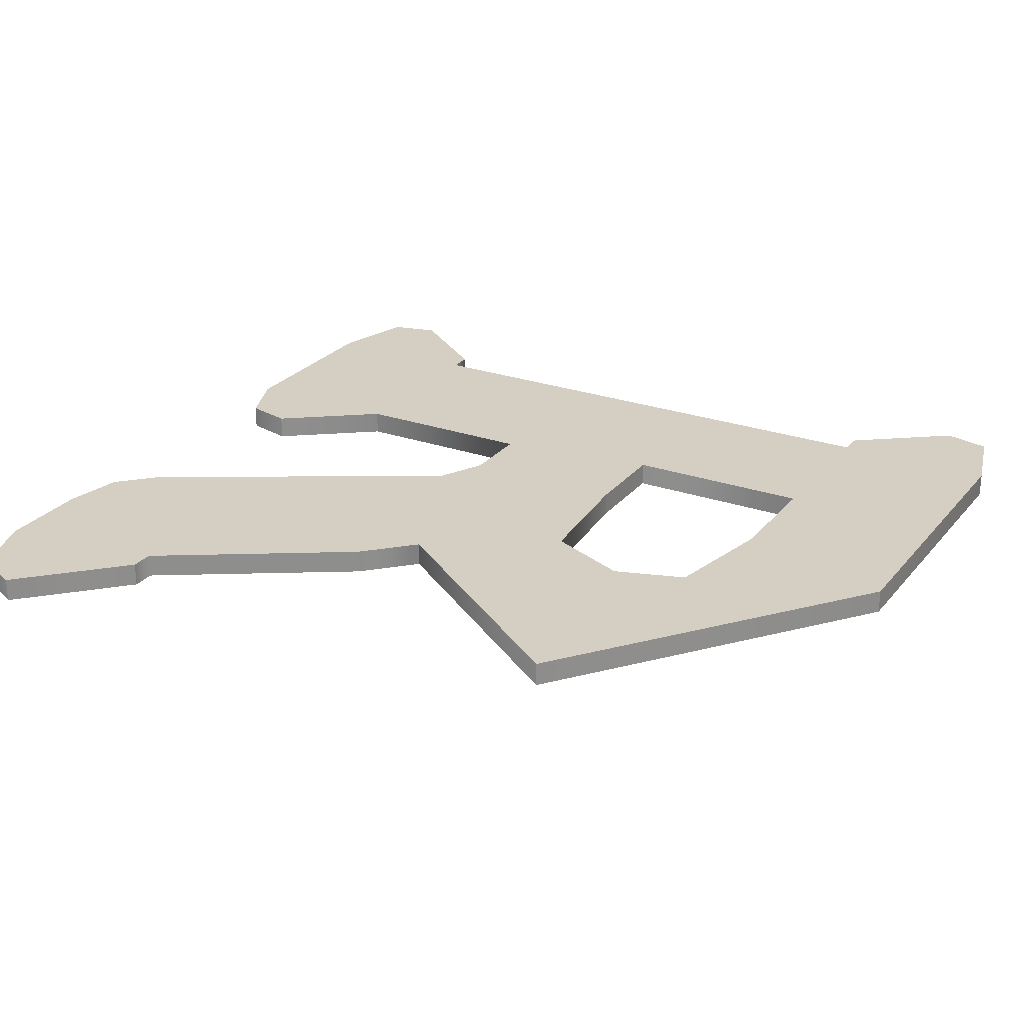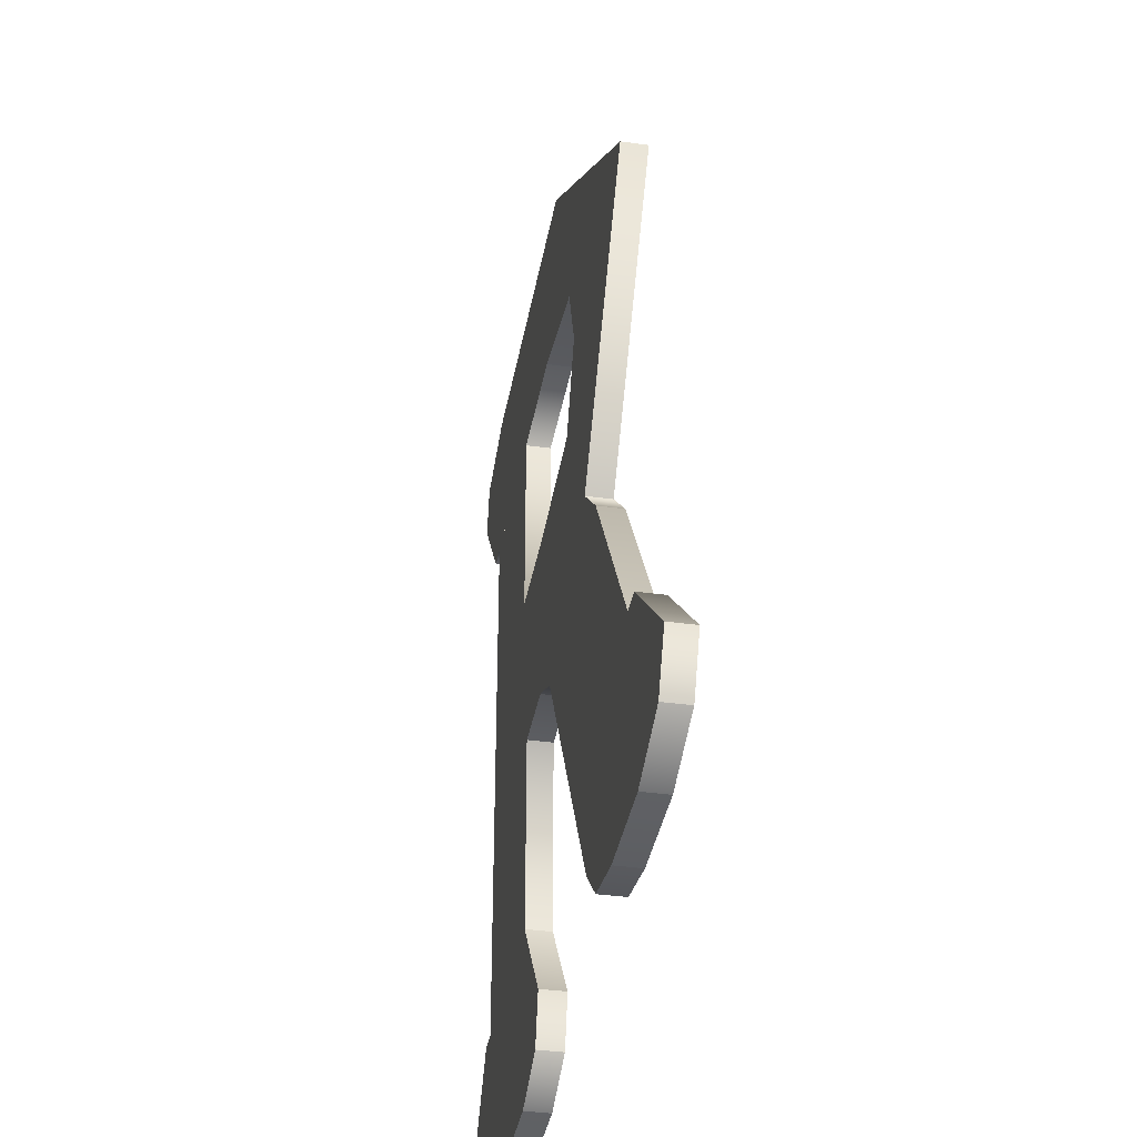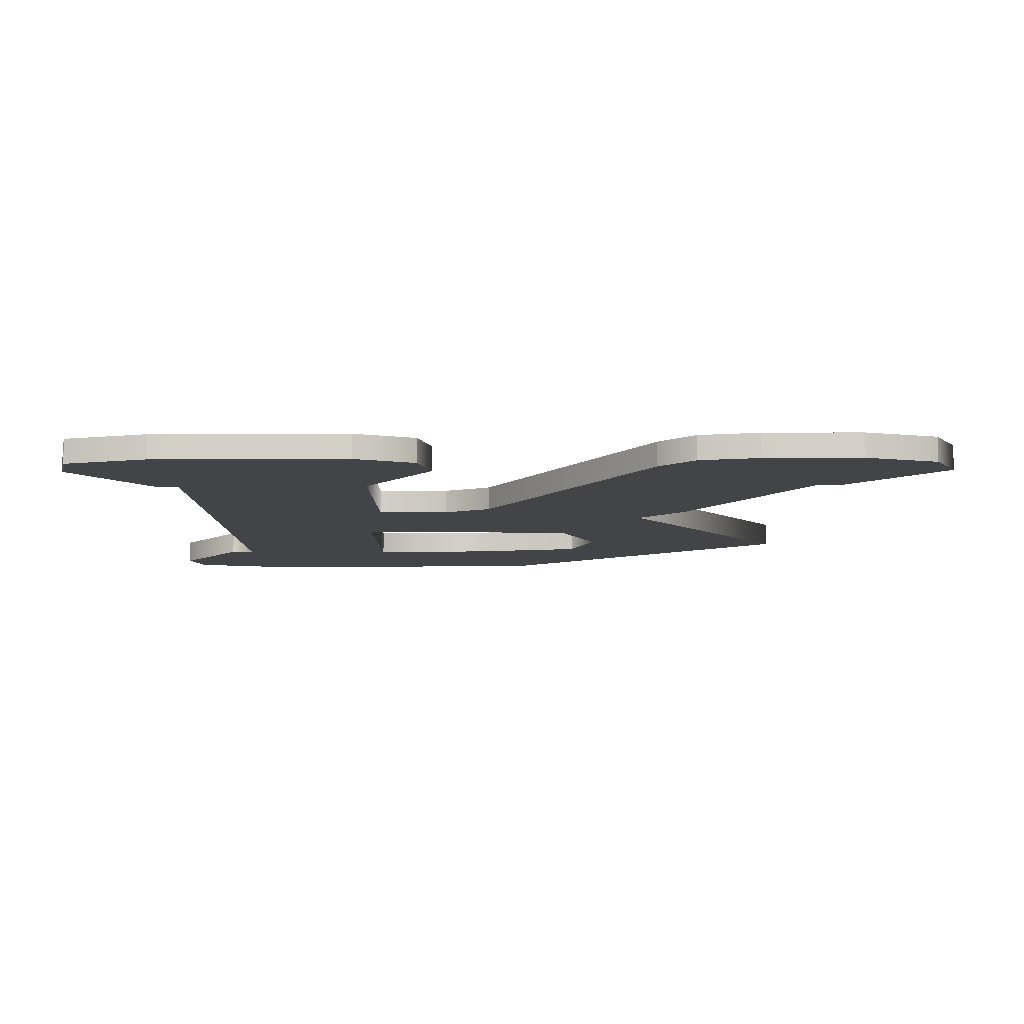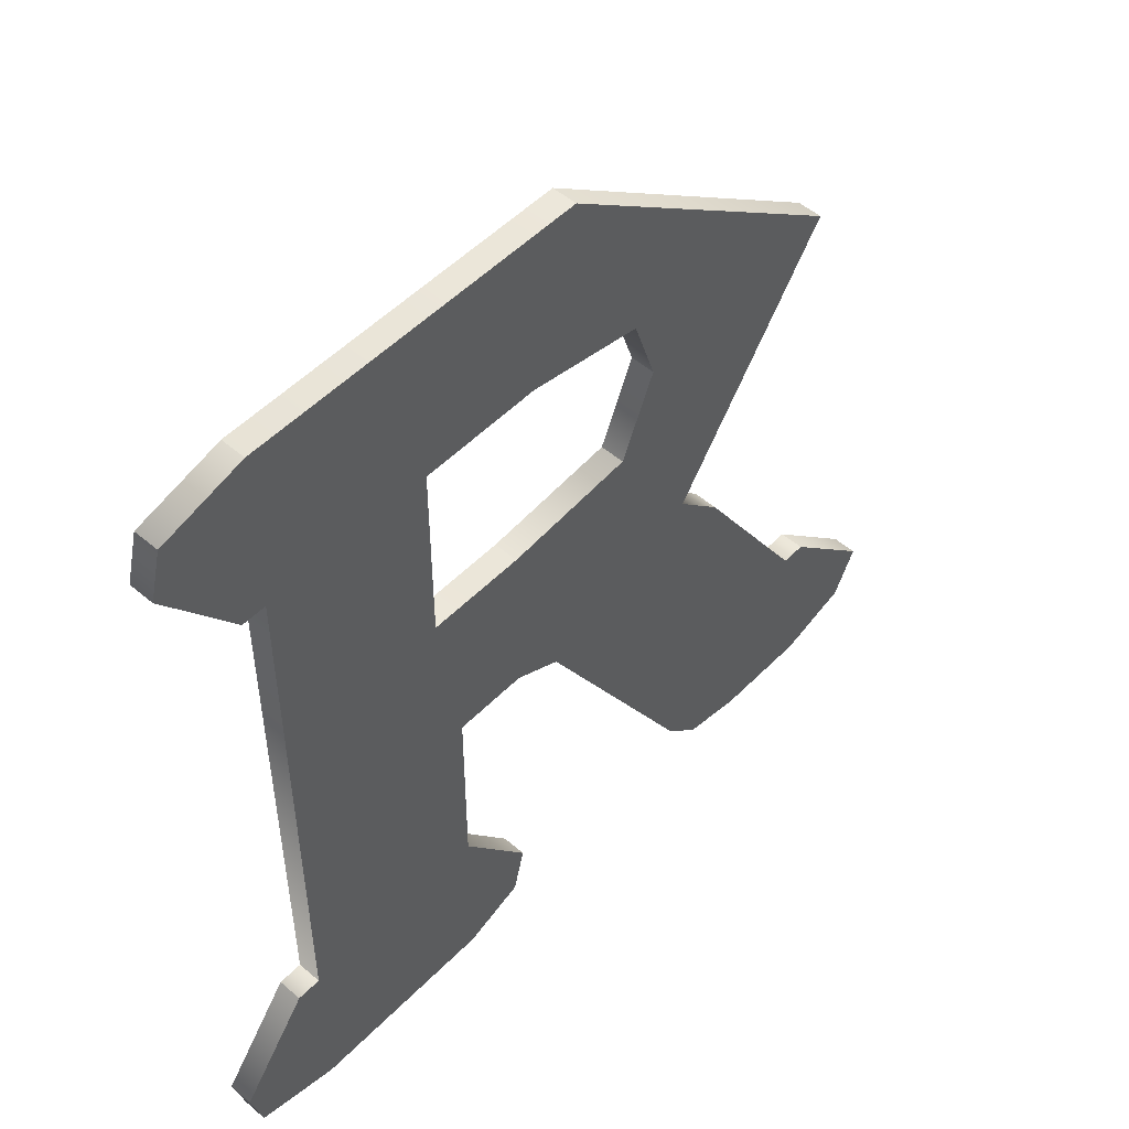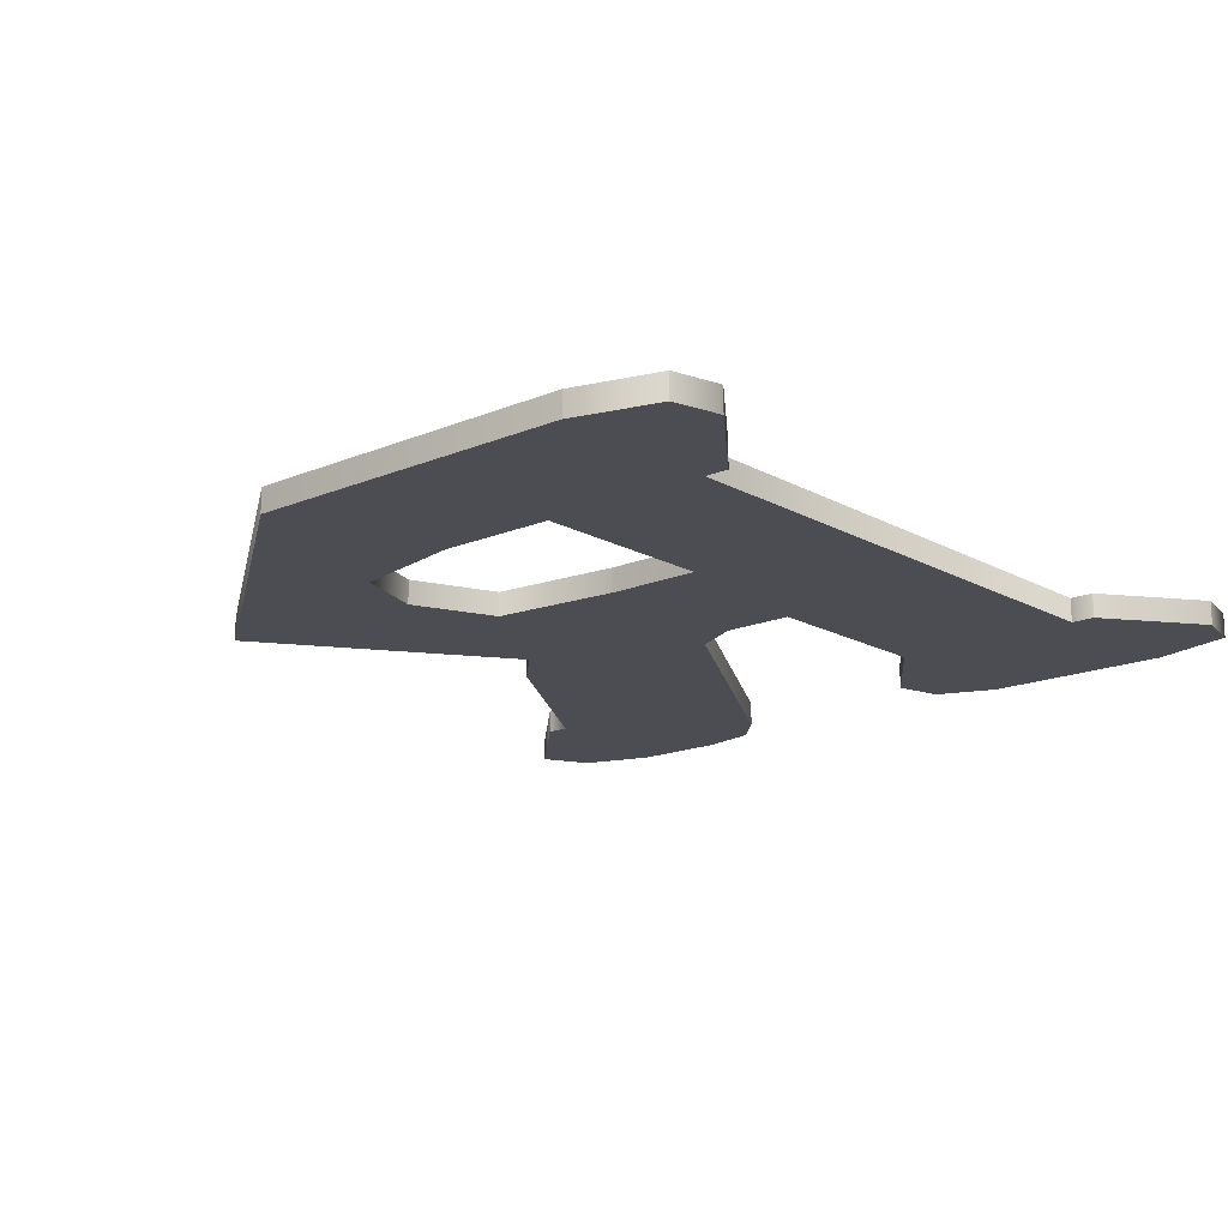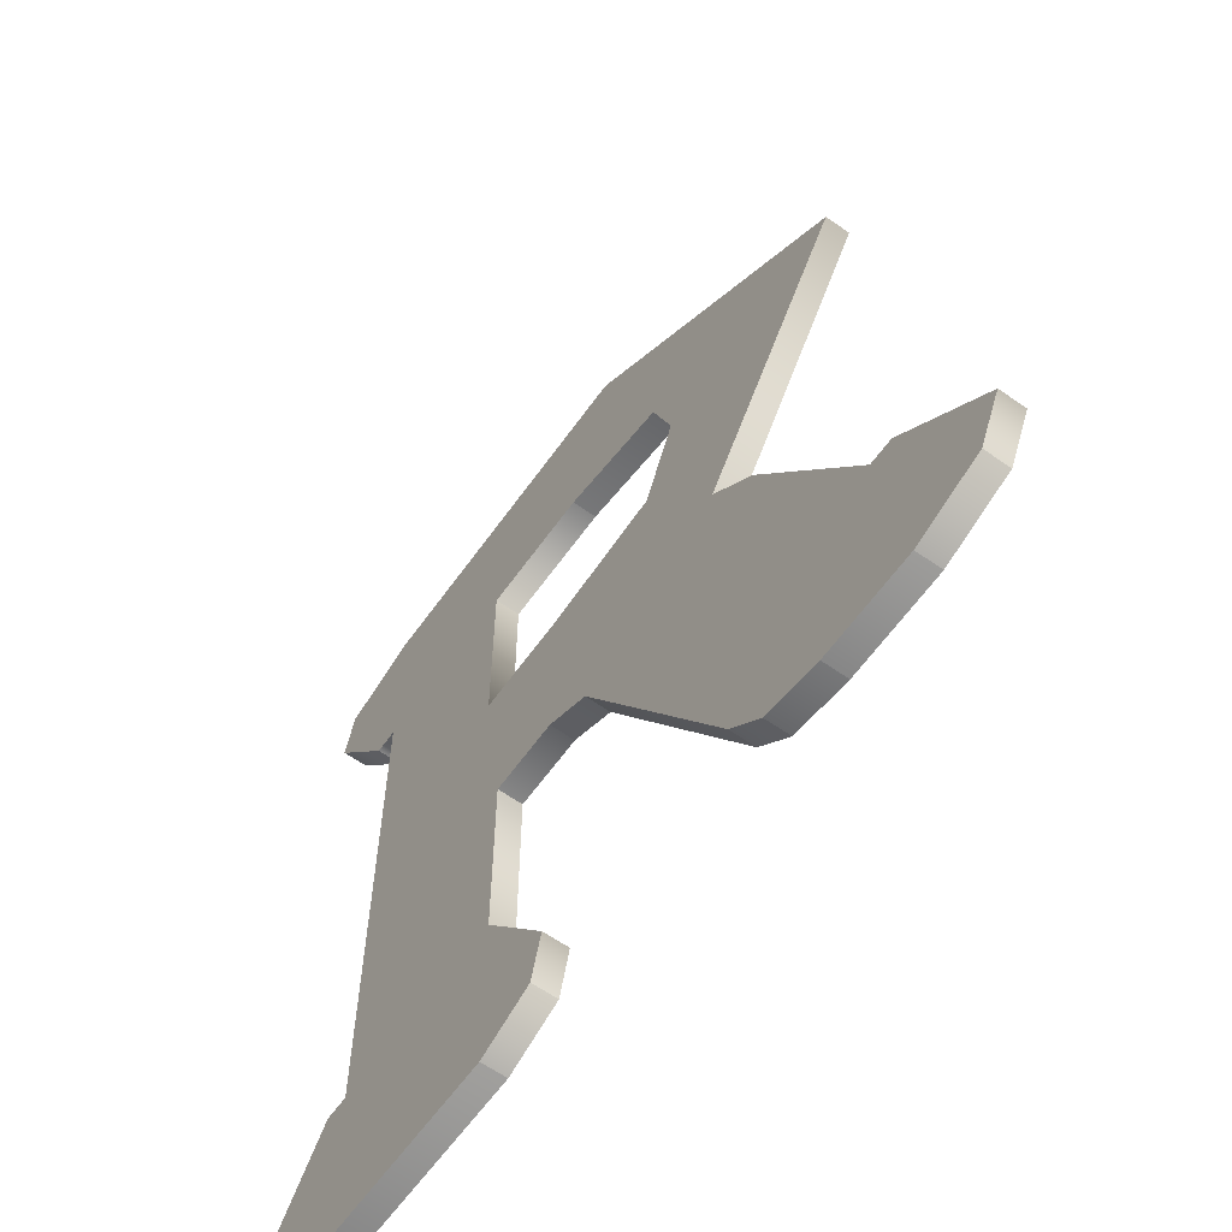
<metadata>
{"format":"obj","ext":"obj","renderer":"f3d","projection":"perspective","resolution":1024,"background":"white","views":[{"elev":25.5,"azim":119.5,"up":"+Z"},{"elev":-37.5,"azim":80.0,"up":"+Y"},{"elev":-8.0,"azim":0.8,"up":"+Z"},{"elev":51.9,"azim":-47.3,"up":"+Y"},{"elev":-16.3,"azim":-138.9,"up":"+Z"},{"elev":-62.2,"azim":54.5,"up":"+Y"}]}
</metadata>
<code>
v 28.5 0.5 0
v 31 0 0
v 28.5 0.5 1
v 31 0 0
v 31 0 1
v 28.5 0.5 1
v 31 0 0
v 35 0 0
v 31 0 1
v 35 0 0
v 35 0 1
v 31 0 1
v 35 0 0
v 38 1 0
v 35 0 1
v 38 1 0
v 38 1 1
v 35 0 1
v 38 1 0
v 39 3 0
v 38 1 1
v 39 3 0
v 39 3 1
v 38 1 1
v 39 3 0
v 35 7 0
v 39 3 1
v 35 7 0
v 35 7 1
v 39 3 1
v 35 7 0
v 34 7 0
v 35 7 1
v 34 7 0
v 34 7 1
v 35 7 1
v 34 7 0
v 29 15 0
v 34 7 1
v 29 15 0
v 29 15 1
v 34 7 1
v 29 15 0
v 27 17 0
v 29 15 1
v 27 17 0
v 27 17 1
v 29 15 1
v 27 17 0
v 34 27 0
v 27 17 1
v 34 27 0
v 34 27 1
v 27 17 1
v 34 27 0
v 21 37 0
v 34 27 1
v 21 37 0
v 21 37 1
v 34 27 1
v 21 37 0
v 7 37 0
v 21 37 1
v 7 37 0
v 7 37 1
v 21 37 1
v 7 37 0
v 3.5 36 0
v 7 37 1
v 3.5 36 0
v 3.5 36 1
v 7 37 1
v 3.5 36 0
v 3 34 0
v 3.5 36 1
v 3 34 0
v 3 34 1
v 3.5 36 1
v 3 34 0
v 6 30 0
v 3 34 1
v 6 30 0
v 6 30 1
v 3 34 1
v 6 30 0
v 7 30 0
v 6 30 1
v 7 30 0
v 7 30 1
v 6 30 1
v 7 30 0
v 7 7 0
v 7 30 1
v 7 7 0
v 7 7 1
v 7 30 1
v 7 7 0
v 6 7 0
v 7 7 1
v 6 7 0
v 6 7 1
v 7 7 1
v 6 7 0
v 3 3 0
v 6 7 1
v 3 3 0
v 3 3 1
v 6 7 1
v 3 3 0
v 3.5 1 0
v 3 3 1
v 3.5 1 0
v 3.5 1 1
v 3 3 1
v 3.5 1 0
v 7 0 0
v 3.5 1 1
v 7 0 0
v 7 0 1
v 3.5 1 1
v 7 0 0
v 15 0 0
v 7 0 1
v 15 0 0
v 15 0 1
v 7 0 1
v 15 0 0
v 17.5 1 0
v 15 0 1
v 17.5 1 0
v 17.5 1 1
v 15 0 1
v 17.5 1 0
v 18 3 0
v 17.5 1 1
v 18 3 0
v 18 3 1
v 17.5 1 1
v 18 3 0
v 15 7 0
v 18 3 1
v 15 7 0
v 15 7 1
v 18 3 1
v 15 7 0
v 15 15 0
v 15 7 1
v 15 15 0
v 15 15 1
v 15 7 1
v 15 15 0
v 18 15 0
v 15 15 1
v 18 15 0
v 18 15 1
v 15 15 1
v 18 15 0
v 20 14 0
v 18 15 1
v 20 14 0
v 20 14 1
v 18 15 1
v 20 14 0
v 27 2 0
v 20 14 1
v 27 2 0
v 27 2 1
v 20 14 1
v 27 2 0
v 28.5 0.5 0
v 27 2 1
v 28.5 0.5 0
v 28.5 0.5 1
v 27 2 1
v 14 30 0
v 14 30 1
v 14 22 0
v 14 22 0
v 14 30 1
v 14 22 1
v 14 22 0
v 14 22 1
v 18 22 0
v 18 22 0
v 14 22 1
v 18 22 1
v 18 22 0
v 18 22 1
v 23.5 22.5 0
v 23.5 22.5 0
v 18 22 1
v 23.5 22.5 1
v 23.5 22.5 0
v 23.5 22.5 1
v 25 26 0
v 25 26 0
v 23.5 22.5 1
v 25 26 1
v 25 26 0
v 25 26 1
v 24 29 0
v 24 29 0
v 25 26 1
v 24 29 1
v 24 29 0
v 24 29 1
v 19 30 0
v 19 30 0
v 24 29 1
v 19 30 1
v 19 30 0
v 19 30 1
v 14 30 0
v 14 30 0
v 19 30 1
v 14 30 1
v 27 2 1
v 39 3 1
v 34 7 1
v 27 2 1
v 28.5 0.5 1
v 38 1 1
v 28.5 0.5 1
v 35 0 1
v 38 1 1
v 28.5 0.5 1
v 31 0 1
v 35 0 1
v 39 3 1
v 27 2 1
v 38 1 1
v 14 22 1
v 7 30 1
v 7 7 1
v 7 7 1
v 15 15 1
v 14 22 1
v 14 22 1
v 15 15 1
v 27 17 1
v 27 17 1
v 23.5 22.5 1
v 18 22 1
v 7 7 1
v 6 7 1
v 18 3 1
v 15 15 1
v 7 7 1
v 15 7 1
v 6 30 1
v 19 30 1
v 3 34 1
v 15 7 1
v 7 7 1
v 18 3 1
v 3 34 1
v 19 30 1
v 24 29 1
v 18 3 1
v 3 3 1
v 17.5 1 1
v 25 26 1
v 27 17 1
v 34 27 1
v 18 3 1
v 6 7 1
v 3 3 1
v 3 34 1
v 24 29 1
v 34 27 1
v 17.5 1 1
v 3.5 1 1
v 15 0 1
v 20 14 1
v 27 2 1
v 34 7 1
v 15 0 1
v 3.5 1 1
v 7 0 1
v 34 7 1
v 39 3 1
v 35 7 1
v 20 14 1
v 29 15 1
v 18 15 1
v 34 27 1
v 24 29 1
v 25 26 1
v 17.5 1 1
v 3 3 1
v 3.5 1 1
v 3.5 36 1
v 3 34 1
v 34 27 1
v 25 26 1
v 23.5 22.5 1
v 27 17 1
v 27 17 1
v 15 15 1
v 29 15 1
v 29 15 1
v 20 14 1
v 34 7 1
v 34 27 1
v 7 37 1
v 3.5 36 1
v 21 37 1
v 7 37 1
v 34 27 1
v 14 22 1
v 14 30 1
v 7 30 1
v 27 17 1
v 18 22 1
v 14 22 1
v 27 2 0
v 34 7 0
v 39 3 0
v 27 2 0
v 38 1 0
v 28.5 0.5 0
v 28.5 0.5 0
v 38 1 0
v 35 0 0
v 28.5 0.5 0
v 35 0 0
v 31 0 0
v 39 3 0
v 38 1 0
v 27 2 0
v 14 22 0
v 7 7 0
v 7 30 0
v 7 7 0
v 14 22 0
v 15 15 0
v 14 22 0
v 27 17 0
v 15 15 0
v 27 17 0
v 18 22 0
v 23.5 22.5 0
v 7 7 0
v 18 3 0
v 6 7 0
v 15 15 0
v 15 7 0
v 7 7 0
v 6 30 0
v 3 34 0
v 19 30 0
v 15 7 0
v 18 3 0
v 7 7 0
v 3 34 0
v 24 29 0
v 19 30 0
v 18 3 0
v 17.5 1 0
v 3 3 0
v 25 26 0
v 34 27 0
v 27 17 0
v 18 3 0
v 3 3 0
v 6 7 0
v 3 34 0
v 34 27 0
v 24 29 0
v 17.5 1 0
v 15 0 0
v 3.5 1 0
v 20 14 0
v 34 7 0
v 27 2 0
v 15 0 0
v 7 0 0
v 3.5 1 0
v 34 7 0
v 35 7 0
v 39 3 0
v 20 14 0
v 18 15 0
v 29 15 0
v 34 27 0
v 25 26 0
v 24 29 0
v 17.5 1 0
v 3.5 1 0
v 3 3 0
v 3.5 36 0
v 34 27 0
v 3 34 0
v 25 26 0
v 27 17 0
v 23.5 22.5 0
v 27 17 0
v 29 15 0
v 15 15 0
v 29 15 0
v 34 7 0
v 20 14 0
v 34 27 0
v 3.5 36 0
v 7 37 0
v 21 37 0
v 34 27 0
v 7 37 0
v 14 22 0
v 7 30 0
v 14 30 0
v 27 17 0
v 14 22 0
v 18 22 0
f 1 2 3
f 4 5 6
f 7 8 9
f 10 11 12
f 13 14 15
f 16 17 18
f 19 20 21
f 22 23 24
f 25 26 27
f 28 29 30
f 31 32 33
f 34 35 36
f 37 38 39
f 40 41 42
f 43 44 45
f 46 47 48
f 49 50 51
f 52 53 54
f 55 56 57
f 58 59 60
f 61 62 63
f 64 65 66
f 67 68 69
f 70 71 72
f 73 74 75
f 76 77 78
f 79 80 81
f 82 83 84
f 85 86 87
f 88 89 90
f 91 92 93
f 94 95 96
f 97 98 99
f 100 101 102
f 103 104 105
f 106 107 108
f 109 110 111
f 112 113 114
f 115 116 117
f 118 119 120
f 121 122 123
f 124 125 126
f 127 128 129
f 130 131 132
f 133 134 135
f 136 137 138
f 139 140 141
f 142 143 144
f 145 146 147
f 148 149 150
f 151 152 153
f 154 155 156
f 157 158 159
f 160 161 162
f 163 164 165
f 166 167 168
f 169 170 171
f 172 173 174
f 175 176 177
f 178 179 180
f 181 182 183
f 184 185 186
f 187 188 189
f 190 191 192
f 193 194 195
f 196 197 198
f 199 200 201
f 202 203 204
f 205 206 207
f 208 209 210
f 211 212 213
f 214 215 216
f 217 218 219
f 220 221 222
f 223 224 225
f 226 227 228
f 229 230 231
f 232 233 234
f 235 236 237
f 238 239 240
f 241 242 243
f 244 245 246
f 247 248 249
f 250 251 252
f 253 254 255
f 256 257 258
f 259 260 261
f 262 263 264
f 265 266 267
f 268 269 270
f 271 272 273
f 274 275 276
f 277 278 279
f 280 281 282
f 283 284 285
f 286 287 288
f 289 290 291
f 292 293 294
f 295 296 297
f 298 299 300
f 301 302 303
f 304 305 306
f 307 308 309
f 310 311 312
f 313 314 315
f 316 317 318
f 319 320 321
f 322 323 324
f 325 326 327
f 328 329 330
f 331 332 333
f 334 335 336
f 337 338 339
f 340 341 342
f 343 344 345
f 346 347 348
f 349 350 351
f 352 353 354
f 355 356 357
f 358 359 360
f 361 362 363
f 364 365 366
f 367 368 369
f 370 371 372
f 373 374 375
f 376 377 378
f 379 380 381
f 382 383 384
f 385 386 387
f 388 389 390
f 391 392 393
f 394 395 396
f 397 398 399
f 400 401 402
f 403 404 405
f 406 407 408
f 409 410 411
f 412 413 414

</code>
